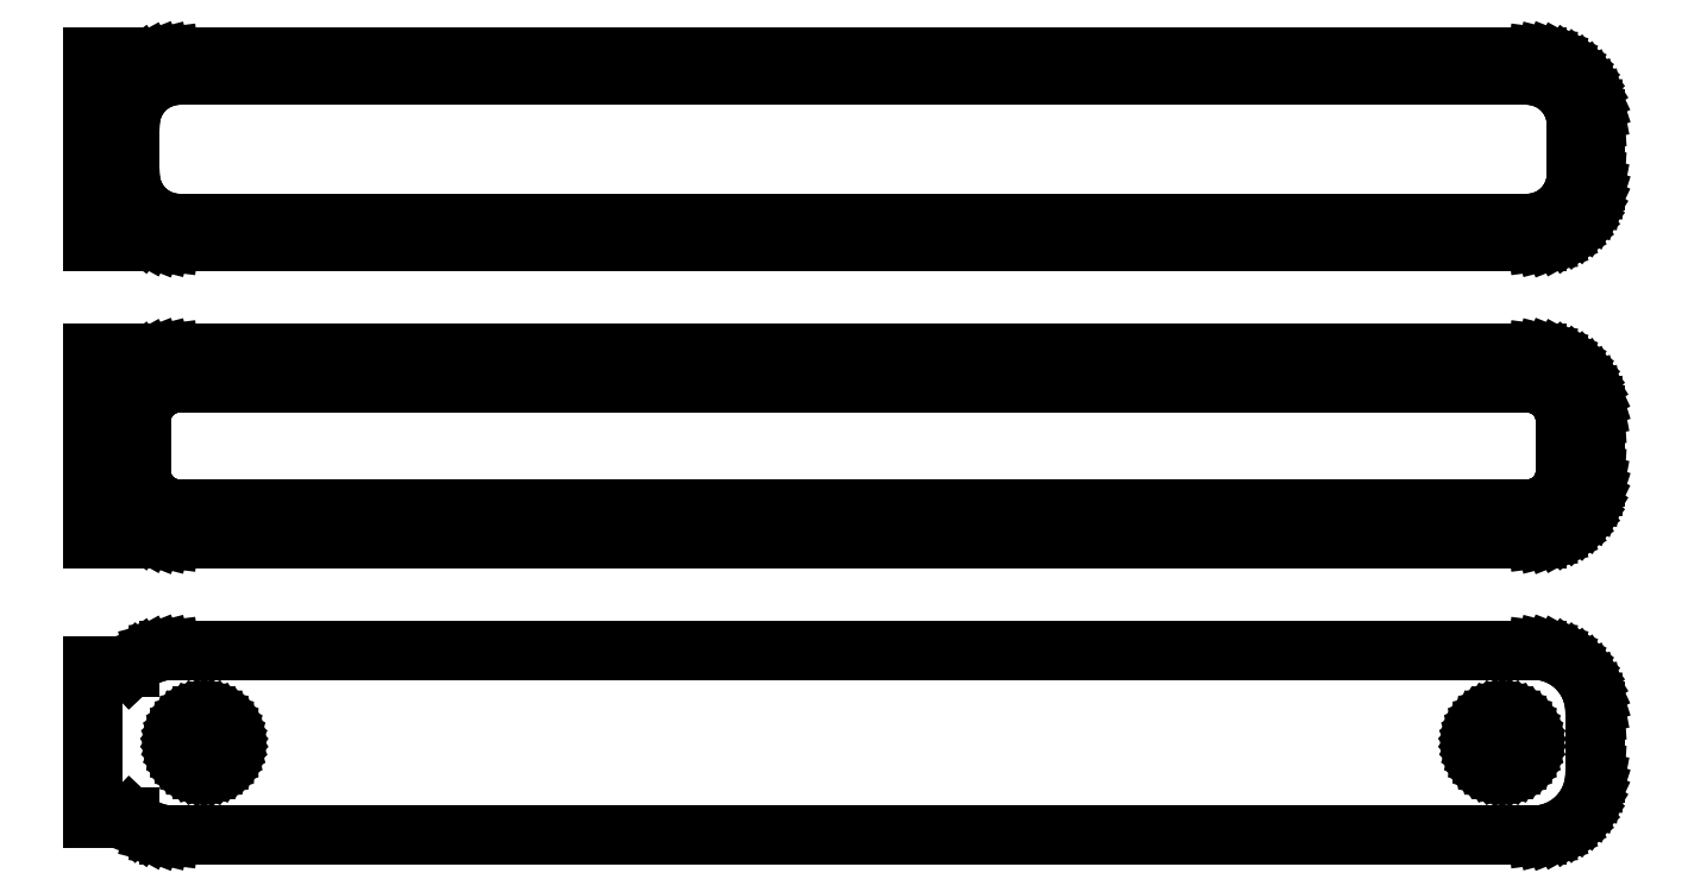
<metadata>
{"format":"dxf","ext":"dxf","renderer":"ezdxf+matplotlib","layout":"modelspace","background":"white","min_lineweight":24,"dpi":150}
</metadata>
<code>
0
SECTION
2
ENTITIES
0
LINE
8
0
10
-58.5
20
113.9
11
-58.19
21
113.6
0
LINE
8
0
10
-58.19
20
113.6
11
-57.68
21
113.3
0
LINE
8
0
10
-57.68
20
113.3
11
-57.13
21
113
0
LINE
8
0
10
-57.13
20
113
11
-56.55
21
112.7
0
LINE
8
0
10
-56.55
20
112.7
11
-55.94
21
112.6
0
LINE
8
0
10
-55.94
20
112.6
11
-55.31
21
112.5
0
LINE
8
0
10
-55.31
20
112.5
11
55.31
21
112.5
0
LINE
8
0
10
55.31
20
112.5
11
55.94
21
112.6
0
LINE
8
0
10
55.94
20
112.6
11
56.55
21
112.7
0
LINE
8
0
10
56.55
20
112.7
11
57.13
21
113
0
LINE
8
0
10
57.13
20
113
11
57.68
21
113.3
0
LINE
8
0
10
57.68
20
113.3
11
58.19
21
113.6
0
LINE
8
0
10
58.19
20
113.6
11
58.64
21
114.1
0
LINE
8
0
10
58.64
20
114.1
11
59.05
21
114.6
0
LINE
8
0
10
59.05
20
114.6
11
59.38
21
115.1
0
LINE
8
0
10
59.38
20
115.1
11
59.65
21
115.7
0
LINE
8
0
10
59.65
20
115.7
11
59.84
21
116.3
0
LINE
8
0
10
59.84
20
116.3
11
59.96
21
116.9
0
LINE
8
0
10
59.96
20
116.9
11
60
21
117.5
0
LINE
8
0
10
60
20
117.5
11
60
21
122.5
0
LINE
8
0
10
60
20
122.5
11
59.96
21
123.1
0
LINE
8
0
10
59.96
20
123.1
11
59.84
21
123.7
0
LINE
8
0
10
59.84
20
123.7
11
59.65
21
124.3
0
LINE
8
0
10
59.65
20
124.3
11
59.38
21
124.9
0
LINE
8
0
10
59.38
20
124.9
11
59.05
21
125.4
0
LINE
8
0
10
59.05
20
125.4
11
58.64
21
125.9
0
LINE
8
0
10
58.64
20
125.9
11
58.19
21
126.4
0
LINE
8
0
10
58.19
20
126.4
11
57.68
21
126.7
0
LINE
8
0
10
57.68
20
126.7
11
57.13
21
127
0
LINE
8
0
10
57.13
20
127
11
56.55
21
127.3
0
LINE
8
0
10
56.55
20
127.3
11
55.94
21
127.4
0
LINE
8
0
10
55.94
20
127.4
11
55.31
21
127.5
0
LINE
8
0
10
55.31
20
127.5
11
-55.31
21
127.5
0
LINE
8
0
10
-55.31
20
127.5
11
-55.94
21
127.4
0
LINE
8
0
10
-55.94
20
127.4
11
-56.55
21
127.3
0
LINE
8
0
10
-56.55
20
127.3
11
-57.13
21
127
0
LINE
8
0
10
-57.13
20
127
11
-57.68
21
126.7
0
LINE
8
0
10
-57.68
20
126.7
11
-58.19
21
126.4
0
LINE
8
0
10
-58.19
20
126.4
11
-58.5
21
126.1
0
LINE
8
0
10
-58.5
20
126.1
11
-58.5
21
127.5
0
LINE
8
0
10
-58.5
20
127.5
11
-61.5
21
127.5
0
LINE
8
0
10
-61.5
20
127.5
11
-61.5
21
112.5
0
LINE
8
0
10
-61.5
20
112.5
11
-58.5
21
112.5
0
LINE
8
0
10
-58.5
20
112.5
11
-58.5
21
113.9
0
LINE
8
0
10
-54.75
20
114
11
-55.25
21
114.1
0
LINE
8
0
10
-55.25
20
114.1
11
-55.74
21
114.2
0
LINE
8
0
10
-55.74
20
114.2
11
-56.2
21
114.4
0
LINE
8
0
10
-56.2
20
114.4
11
-56.64
21
114.6
0
LINE
8
0
10
-56.64
20
114.6
11
-57.05
21
114.9
0
LINE
8
0
10
-57.05
20
114.9
11
-57.42
21
115.3
0
LINE
8
0
10
-57.42
20
115.3
11
-57.74
21
115.6
0
LINE
8
0
10
-57.74
20
115.6
11
-58.01
21
116.1
0
LINE
8
0
10
-58.01
20
116.1
11
-58.22
21
116.5
0
LINE
8
0
10
-58.22
20
116.5
11
-58.37
21
117
0
LINE
8
0
10
-58.37
20
117
11
-58.47
21
117.5
0
LINE
8
0
10
-58.47
20
117.5
11
-58.5
21
118
0
LINE
8
0
10
-58.5
20
118
11
-58.5
21
122
0
LINE
8
0
10
-58.5
20
122
11
-58.47
21
122.5
0
LINE
8
0
10
-58.47
20
122.5
11
-58.37
21
123
0
LINE
8
0
10
-58.37
20
123
11
-58.22
21
123.5
0
LINE
8
0
10
-58.22
20
123.5
11
-58.01
21
123.9
0
LINE
8
0
10
-58.01
20
123.9
11
-57.74
21
124.4
0
LINE
8
0
10
-57.74
20
124.4
11
-57.42
21
124.7
0
LINE
8
0
10
-57.42
20
124.7
11
-57.05
21
125.1
0
LINE
8
0
10
-57.05
20
125.1
11
-56.64
21
125.4
0
LINE
8
0
10
-56.64
20
125.4
11
-56.2
21
125.6
0
LINE
8
0
10
-56.2
20
125.6
11
-55.74
21
125.8
0
LINE
8
0
10
-55.74
20
125.8
11
-55.25
21
125.9
0
LINE
8
0
10
-55.25
20
125.9
11
-54.75
21
126
0
LINE
8
0
10
-54.75
20
126
11
54.75
21
126
0
LINE
8
0
10
54.75
20
126
11
55.25
21
125.9
0
LINE
8
0
10
55.25
20
125.9
11
55.74
21
125.8
0
LINE
8
0
10
55.74
20
125.8
11
56.2
21
125.6
0
LINE
8
0
10
56.2
20
125.6
11
56.64
21
125.4
0
LINE
8
0
10
56.64
20
125.4
11
57.05
21
125.1
0
LINE
8
0
10
57.05
20
125.1
11
57.42
21
124.7
0
LINE
8
0
10
57.42
20
124.7
11
57.74
21
124.4
0
LINE
8
0
10
57.74
20
124.4
11
58.01
21
123.9
0
LINE
8
0
10
58.01
20
123.9
11
58.22
21
123.5
0
LINE
8
0
10
58.22
20
123.5
11
58.37
21
123
0
LINE
8
0
10
58.37
20
123
11
58.47
21
122.5
0
LINE
8
0
10
58.47
20
122.5
11
58.5
21
122
0
LINE
8
0
10
58.5
20
122
11
58.5
21
118
0
LINE
8
0
10
58.5
20
118
11
58.47
21
117.5
0
LINE
8
0
10
58.47
20
117.5
11
58.37
21
117
0
LINE
8
0
10
58.37
20
117
11
58.22
21
116.5
0
LINE
8
0
10
58.22
20
116.5
11
58.01
21
116.1
0
LINE
8
0
10
58.01
20
116.1
11
57.74
21
115.6
0
LINE
8
0
10
57.74
20
115.6
11
57.42
21
115.3
0
LINE
8
0
10
57.42
20
115.3
11
57.05
21
114.9
0
LINE
8
0
10
57.05
20
114.9
11
56.64
21
114.6
0
LINE
8
0
10
56.64
20
114.6
11
56.2
21
114.4
0
LINE
8
0
10
56.2
20
114.4
11
55.74
21
114.2
0
LINE
8
0
10
55.74
20
114.2
11
55.25
21
114.1
0
LINE
8
0
10
55.25
20
114.1
11
54.75
21
114
0
LINE
8
0
10
54.75
20
114
11
-54.75
21
114
0
LINE
8
0
10
55.94
20
88.59
11
56.55
21
88.74
0
LINE
8
0
10
56.55
20
88.74
11
57.13
21
88.98
0
LINE
8
0
10
57.13
20
88.98
11
57.68
21
89.28
0
LINE
8
0
10
57.68
20
89.28
11
58.19
21
89.65
0
LINE
8
0
10
58.19
20
89.65
11
58.64
21
90.08
0
LINE
8
0
10
58.64
20
90.08
11
59.05
21
90.56
0
LINE
8
0
10
59.05
20
90.56
11
59.38
21
91.09
0
LINE
8
0
10
59.38
20
91.09
11
59.65
21
91.66
0
LINE
8
0
10
59.65
20
91.66
11
59.84
21
92.26
0
LINE
8
0
10
59.84
20
92.26
11
59.96
21
92.87
0
LINE
8
0
10
59.96
20
92.87
11
60
21
93.5
0
LINE
8
0
10
60
20
93.5
11
60
21
98.5
0
LINE
8
0
10
60
20
98.5
11
59.96
21
99.13
0
LINE
8
0
10
59.96
20
99.13
11
59.84
21
99.74
0
LINE
8
0
10
59.84
20
99.74
11
59.65
21
100.3
0
LINE
8
0
10
59.65
20
100.3
11
59.38
21
100.9
0
LINE
8
0
10
59.38
20
100.9
11
59.05
21
101.4
0
LINE
8
0
10
59.05
20
101.4
11
58.64
21
101.9
0
LINE
8
0
10
58.64
20
101.9
11
58.19
21
102.4
0
LINE
8
0
10
58.19
20
102.4
11
57.68
21
102.7
0
LINE
8
0
10
57.68
20
102.7
11
57.13
21
103
0
LINE
8
0
10
57.13
20
103
11
56.55
21
103.3
0
LINE
8
0
10
56.55
20
103.3
11
55.94
21
103.4
0
LINE
8
0
10
55.94
20
103.4
11
55.31
21
103.5
0
LINE
8
0
10
55.31
20
103.5
11
-55.31
21
103.5
0
LINE
8
0
10
-55.31
20
103.5
11
-55.94
21
103.4
0
LINE
8
0
10
-55.94
20
103.4
11
-56.55
21
103.3
0
LINE
8
0
10
-56.55
20
103.3
11
-57.13
21
103
0
LINE
8
0
10
-57.13
20
103
11
-57.68
21
102.7
0
LINE
8
0
10
-57.68
20
102.7
11
-58.19
21
102.4
0
LINE
8
0
10
-58.19
20
102.4
11
-58.5
21
102.1
0
LINE
8
0
10
-58.5
20
102.1
11
-58.5
21
103.5
0
LINE
8
0
10
-58.5
20
103.5
11
-61.5
21
103.5
0
LINE
8
0
10
-61.5
20
103.5
11
-61.5
21
88.52
0
LINE
8
0
10
-61.5
20
88.52
11
-58.5
21
88.52
0
LINE
8
0
10
-58.5
20
88.52
11
-58.5
21
89.94
0
LINE
8
0
10
-58.5
20
89.94
11
-58.19
21
89.65
0
LINE
8
0
10
-58.19
20
89.65
11
-57.68
21
89.28
0
LINE
8
0
10
-57.68
20
89.28
11
-57.13
21
88.98
0
LINE
8
0
10
-57.13
20
88.98
11
-56.55
21
88.74
0
LINE
8
0
10
-56.55
20
88.74
11
-55.94
21
88.59
0
LINE
8
0
10
-55.94
20
88.59
11
-55.31
21
88.51
0
LINE
8
0
10
-55.31
20
88.51
11
55.31
21
88.51
0
LINE
8
0
10
55.31
20
88.51
11
55.94
21
88.59
0
LINE
8
0
10
-54.7
20
90.89
11
-55.08
21
90.94
0
LINE
8
0
10
-55.08
20
90.94
11
-55.46
21
91.04
0
LINE
8
0
10
-55.46
20
91.04
11
-55.83
21
91.18
0
LINE
8
0
10
-55.83
20
91.18
11
-56.17
21
91.37
0
LINE
8
0
10
-56.17
20
91.37
11
-56.48
21
91.6
0
LINE
8
0
10
-56.48
20
91.6
11
-56.77
21
91.87
0
LINE
8
0
10
-56.77
20
91.87
11
-57.02
21
92.17
0
LINE
8
0
10
-57.02
20
92.17
11
-57.23
21
92.5
0
LINE
8
0
10
-57.23
20
92.5
11
-57.39
21
92.85
0
LINE
8
0
10
-57.39
20
92.85
11
-57.52
21
93.23
0
LINE
8
0
10
-57.52
20
93.23
11
-57.59
21
93.61
0
LINE
8
0
10
-57.59
20
93.61
11
-57.61
21
94
0
LINE
8
0
10
-57.61
20
94
11
-57.61
21
98
0
LINE
8
0
10
-57.61
20
98
11
-57.59
21
98.39
0
LINE
8
0
10
-57.59
20
98.39
11
-57.52
21
98.77
0
LINE
8
0
10
-57.52
20
98.77
11
-57.39
21
99.15
0
LINE
8
0
10
-57.39
20
99.15
11
-57.23
21
99.5
0
LINE
8
0
10
-57.23
20
99.5
11
-57.02
21
99.83
0
LINE
8
0
10
-57.02
20
99.83
11
-56.77
21
100.1
0
LINE
8
0
10
-56.77
20
100.1
11
-56.48
21
100.4
0
LINE
8
0
10
-56.48
20
100.4
11
-56.17
21
100.6
0
LINE
8
0
10
-56.17
20
100.6
11
-55.83
21
100.8
0
LINE
8
0
10
-55.83
20
100.8
11
-55.46
21
101
0
LINE
8
0
10
-55.46
20
101
11
-55.08
21
101.1
0
LINE
8
0
10
-55.08
20
101.1
11
-54.7
21
101.1
0
LINE
8
0
10
-54.7
20
101.1
11
54.7
21
101.1
0
LINE
8
0
10
54.7
20
101.1
11
55.08
21
101.1
0
LINE
8
0
10
55.08
20
101.1
11
55.46
21
101
0
LINE
8
0
10
55.46
20
101
11
55.83
21
100.8
0
LINE
8
0
10
55.83
20
100.8
11
56.17
21
100.6
0
LINE
8
0
10
56.17
20
100.6
11
56.48
21
100.4
0
LINE
8
0
10
56.48
20
100.4
11
56.77
21
100.1
0
LINE
8
0
10
56.77
20
100.1
11
57.02
21
99.83
0
LINE
8
0
10
57.02
20
99.83
11
57.23
21
99.5
0
LINE
8
0
10
57.23
20
99.5
11
57.39
21
99.15
0
LINE
8
0
10
57.39
20
99.15
11
57.52
21
98.77
0
LINE
8
0
10
57.52
20
98.77
11
57.59
21
98.39
0
LINE
8
0
10
57.59
20
98.39
11
57.61
21
98
0
LINE
8
0
10
57.61
20
98
11
57.61
21
94
0
LINE
8
0
10
57.61
20
94
11
57.59
21
93.61
0
LINE
8
0
10
57.59
20
93.61
11
57.52
21
93.23
0
LINE
8
0
10
57.52
20
93.23
11
57.39
21
92.85
0
LINE
8
0
10
57.39
20
92.85
11
57.23
21
92.5
0
LINE
8
0
10
57.23
20
92.5
11
57.02
21
92.17
0
LINE
8
0
10
57.02
20
92.17
11
56.77
21
91.87
0
LINE
8
0
10
56.77
20
91.87
11
56.48
21
91.6
0
LINE
8
0
10
56.48
20
91.6
11
56.17
21
91.37
0
LINE
8
0
10
56.17
20
91.37
11
55.83
21
91.18
0
LINE
8
0
10
55.83
20
91.18
11
55.46
21
91.04
0
LINE
8
0
10
55.46
20
91.04
11
55.08
21
90.94
0
LINE
8
0
10
55.08
20
90.94
11
54.7
21
90.89
0
LINE
8
0
10
54.7
20
90.89
11
-54.7
21
90.89
0
LINE
8
0
10
55.94
20
64.59
11
56.55
21
64.74
0
LINE
8
0
10
56.55
20
64.74
11
57.13
21
64.98
0
LINE
8
0
10
57.13
20
64.98
11
57.68
21
65.28
0
LINE
8
0
10
57.68
20
65.28
11
58.19
21
65.65
0
LINE
8
0
10
58.19
20
65.65
11
58.64
21
66.08
0
LINE
8
0
10
58.64
20
66.08
11
59.05
21
66.56
0
LINE
8
0
10
59.05
20
66.56
11
59.38
21
67.09
0
LINE
8
0
10
59.38
20
67.09
11
59.65
21
67.66
0
LINE
8
0
10
59.65
20
67.66
11
59.84
21
68.26
0
LINE
8
0
10
59.84
20
68.26
11
59.96
21
68.87
0
LINE
8
0
10
59.96
20
68.87
11
60
21
69.5
0
LINE
8
0
10
60
20
69.5
11
60
21
74.5
0
LINE
8
0
10
60
20
74.5
11
59.96
21
75.13
0
LINE
8
0
10
59.96
20
75.13
11
59.84
21
75.74
0
LINE
8
0
10
59.84
20
75.74
11
59.65
21
76.34
0
LINE
8
0
10
59.65
20
76.34
11
59.38
21
76.91
0
LINE
8
0
10
59.38
20
76.91
11
59.05
21
77.44
0
LINE
8
0
10
59.05
20
77.44
11
58.64
21
77.92
0
LINE
8
0
10
58.64
20
77.92
11
58.19
21
78.35
0
LINE
8
0
10
58.19
20
78.35
11
57.68
21
78.72
0
LINE
8
0
10
57.68
20
78.72
11
57.13
21
79.02
0
LINE
8
0
10
57.13
20
79.02
11
56.55
21
79.26
0
LINE
8
0
10
56.55
20
79.26
11
55.94
21
79.41
0
LINE
8
0
10
55.94
20
79.41
11
55.31
21
79.49
0
LINE
8
0
10
55.31
20
79.49
11
-55.31
21
79.49
0
LINE
8
0
10
-55.31
20
79.49
11
-55.94
21
79.41
0
LINE
8
0
10
-55.94
20
79.41
11
-56.55
21
79.26
0
LINE
8
0
10
-56.55
20
79.26
11
-57.13
21
79.02
0
LINE
8
0
10
-57.13
20
79.02
11
-57.68
21
78.72
0
LINE
8
0
10
-57.68
20
78.72
11
-58.19
21
78.35
0
LINE
8
0
10
-58.19
20
78.35
11
-58.5
21
78.06
0
LINE
8
0
10
-58.5
20
78.06
11
-58.5
21
78.15
0
LINE
8
0
10
-58.5
20
78.15
11
-61.5
21
78.15
0
LINE
8
0
10
-61.5
20
78.15
11
-61.5
21
65.85
0
LINE
8
0
10
-61.5
20
65.85
11
-58.5
21
65.85
0
LINE
8
0
10
-58.5
20
65.85
11
-58.5
21
65.94
0
LINE
8
0
10
-58.5
20
65.94
11
-58.19
21
65.65
0
LINE
8
0
10
-58.19
20
65.65
11
-57.68
21
65.28
0
LINE
8
0
10
-57.68
20
65.28
11
-57.13
21
64.98
0
LINE
8
0
10
-57.13
20
64.98
11
-56.55
21
64.74
0
LINE
8
0
10
-56.55
20
64.74
11
-55.94
21
64.59
0
LINE
8
0
10
-55.94
20
64.59
11
-55.31
21
64.51
0
LINE
8
0
10
-55.31
20
64.51
11
55.31
21
64.51
0
LINE
8
0
10
55.31
20
64.51
11
55.94
21
64.59
0
LINE
8
0
10
52.37
20
69.87
11
52.1
21
69.9
0
LINE
8
0
10
52.1
20
69.9
11
51.84
21
69.97
0
LINE
8
0
10
51.84
20
69.97
11
51.59
21
70.07
0
LINE
8
0
10
51.59
20
70.07
11
51.36
21
70.2
0
LINE
8
0
10
51.36
20
70.2
11
51.14
21
70.35
0
LINE
8
0
10
51.14
20
70.35
11
50.94
21
70.54
0
LINE
8
0
10
50.94
20
70.54
11
50.77
21
70.74
0
LINE
8
0
10
50.77
20
70.74
11
50.63
21
70.97
0
LINE
8
0
10
50.63
20
70.97
11
50.51
21
71.21
0
LINE
8
0
10
50.51
20
71.21
11
50.43
21
71.47
0
LINE
8
0
10
50.43
20
71.47
11
50.38
21
71.73
0
LINE
8
0
10
50.38
20
71.73
11
50.36
21
72
0
LINE
8
0
10
50.36
20
72
11
50.38
21
72.27
0
LINE
8
0
10
50.38
20
72.27
11
50.43
21
72.53
0
LINE
8
0
10
50.43
20
72.53
11
50.51
21
72.79
0
LINE
8
0
10
50.51
20
72.79
11
50.63
21
73.03
0
LINE
8
0
10
50.63
20
73.03
11
50.77
21
73.26
0
LINE
8
0
10
50.77
20
73.26
11
50.94
21
73.46
0
LINE
8
0
10
50.94
20
73.46
11
51.14
21
73.65
0
LINE
8
0
10
51.14
20
73.65
11
51.36
21
73.8
0
LINE
8
0
10
51.36
20
73.8
11
51.59
21
73.93
0
LINE
8
0
10
51.59
20
73.93
11
51.84
21
74.03
0
LINE
8
0
10
51.84
20
74.03
11
52.1
21
74.1
0
LINE
8
0
10
52.1
20
74.1
11
52.37
21
74.13
0
LINE
8
0
10
52.37
20
74.13
11
52.63
21
74.13
0
LINE
8
0
10
52.63
20
74.13
11
52.9
21
74.1
0
LINE
8
0
10
52.9
20
74.1
11
53.16
21
74.03
0
LINE
8
0
10
53.16
20
74.03
11
53.41
21
73.93
0
LINE
8
0
10
53.41
20
73.93
11
53.64
21
73.8
0
LINE
8
0
10
53.64
20
73.8
11
53.86
21
73.65
0
LINE
8
0
10
53.86
20
73.65
11
54.06
21
73.46
0
LINE
8
0
10
54.06
20
73.46
11
54.23
21
73.26
0
LINE
8
0
10
54.23
20
73.26
11
54.37
21
73.03
0
LINE
8
0
10
54.37
20
73.03
11
54.49
21
72.79
0
LINE
8
0
10
54.49
20
72.79
11
54.57
21
72.53
0
LINE
8
0
10
54.57
20
72.53
11
54.62
21
72.27
0
LINE
8
0
10
54.62
20
72.27
11
54.64
21
72
0
LINE
8
0
10
54.64
20
72
11
54.62
21
71.73
0
LINE
8
0
10
54.62
20
71.73
11
54.57
21
71.47
0
LINE
8
0
10
54.57
20
71.47
11
54.49
21
71.21
0
LINE
8
0
10
54.49
20
71.21
11
54.37
21
70.97
0
LINE
8
0
10
54.37
20
70.97
11
54.23
21
70.74
0
LINE
8
0
10
54.23
20
70.74
11
54.06
21
70.54
0
LINE
8
0
10
54.06
20
70.54
11
53.86
21
70.35
0
LINE
8
0
10
53.86
20
70.35
11
53.64
21
70.2
0
LINE
8
0
10
53.64
20
70.2
11
53.41
21
70.07
0
LINE
8
0
10
53.41
20
70.07
11
53.16
21
69.97
0
LINE
8
0
10
53.16
20
69.97
11
52.9
21
69.9
0
LINE
8
0
10
52.9
20
69.9
11
52.63
21
69.87
0
LINE
8
0
10
52.63
20
69.87
11
52.37
21
69.87
0
LINE
8
0
10
-52.63
20
69.87
11
-52.9
21
69.9
0
LINE
8
0
10
-52.9
20
69.9
11
-53.16
21
69.97
0
LINE
8
0
10
-53.16
20
69.97
11
-53.41
21
70.07
0
LINE
8
0
10
-53.41
20
70.07
11
-53.64
21
70.2
0
LINE
8
0
10
-53.64
20
70.2
11
-53.86
21
70.35
0
LINE
8
0
10
-53.86
20
70.35
11
-54.06
21
70.54
0
LINE
8
0
10
-54.06
20
70.54
11
-54.23
21
70.74
0
LINE
8
0
10
-54.23
20
70.74
11
-54.37
21
70.97
0
LINE
8
0
10
-54.37
20
70.97
11
-54.49
21
71.21
0
LINE
8
0
10
-54.49
20
71.21
11
-54.57
21
71.47
0
LINE
8
0
10
-54.57
20
71.47
11
-54.62
21
71.73
0
LINE
8
0
10
-54.62
20
71.73
11
-54.64
21
72
0
LINE
8
0
10
-54.64
20
72
11
-54.62
21
72.27
0
LINE
8
0
10
-54.62
20
72.27
11
-54.57
21
72.53
0
LINE
8
0
10
-54.57
20
72.53
11
-54.49
21
72.79
0
LINE
8
0
10
-54.49
20
72.79
11
-54.37
21
73.03
0
LINE
8
0
10
-54.37
20
73.03
11
-54.23
21
73.26
0
LINE
8
0
10
-54.23
20
73.26
11
-54.06
21
73.46
0
LINE
8
0
10
-54.06
20
73.46
11
-53.86
21
73.65
0
LINE
8
0
10
-53.86
20
73.65
11
-53.64
21
73.8
0
LINE
8
0
10
-53.64
20
73.8
11
-53.41
21
73.93
0
LINE
8
0
10
-53.41
20
73.93
11
-53.16
21
74.03
0
LINE
8
0
10
-53.16
20
74.03
11
-52.9
21
74.1
0
LINE
8
0
10
-52.9
20
74.1
11
-52.63
21
74.13
0
LINE
8
0
10
-52.63
20
74.13
11
-52.37
21
74.13
0
LINE
8
0
10
-52.37
20
74.13
11
-52.1
21
74.1
0
LINE
8
0
10
-52.1
20
74.1
11
-51.84
21
74.03
0
LINE
8
0
10
-51.84
20
74.03
11
-51.59
21
73.93
0
LINE
8
0
10
-51.59
20
73.93
11
-51.36
21
73.8
0
LINE
8
0
10
-51.36
20
73.8
11
-51.14
21
73.65
0
LINE
8
0
10
-51.14
20
73.65
11
-50.94
21
73.46
0
LINE
8
0
10
-50.94
20
73.46
11
-50.77
21
73.26
0
LINE
8
0
10
-50.77
20
73.26
11
-50.63
21
73.03
0
LINE
8
0
10
-50.63
20
73.03
11
-50.51
21
72.79
0
LINE
8
0
10
-50.51
20
72.79
11
-50.43
21
72.53
0
LINE
8
0
10
-50.43
20
72.53
11
-50.38
21
72.27
0
LINE
8
0
10
-50.38
20
72.27
11
-50.36
21
72
0
LINE
8
0
10
-50.36
20
72
11
-50.38
21
71.73
0
LINE
8
0
10
-50.38
20
71.73
11
-50.43
21
71.47
0
LINE
8
0
10
-50.43
20
71.47
11
-50.51
21
71.21
0
LINE
8
0
10
-50.51
20
71.21
11
-50.63
21
70.97
0
LINE
8
0
10
-50.63
20
70.97
11
-50.77
21
70.74
0
LINE
8
0
10
-50.77
20
70.74
11
-50.94
21
70.54
0
LINE
8
0
10
-50.94
20
70.54
11
-51.14
21
70.35
0
LINE
8
0
10
-51.14
20
70.35
11
-51.36
21
70.2
0
LINE
8
0
10
-51.36
20
70.2
11
-51.59
21
70.07
0
LINE
8
0
10
-51.59
20
70.07
11
-51.84
21
69.97
0
LINE
8
0
10
-51.84
20
69.97
11
-52.1
21
69.9
0
LINE
8
0
10
-52.1
20
69.9
11
-52.37
21
69.87
0
LINE
8
0
10
-52.37
20
69.87
11
-52.63
21
69.87
0
ENDSEC
0
EOF

</code>
